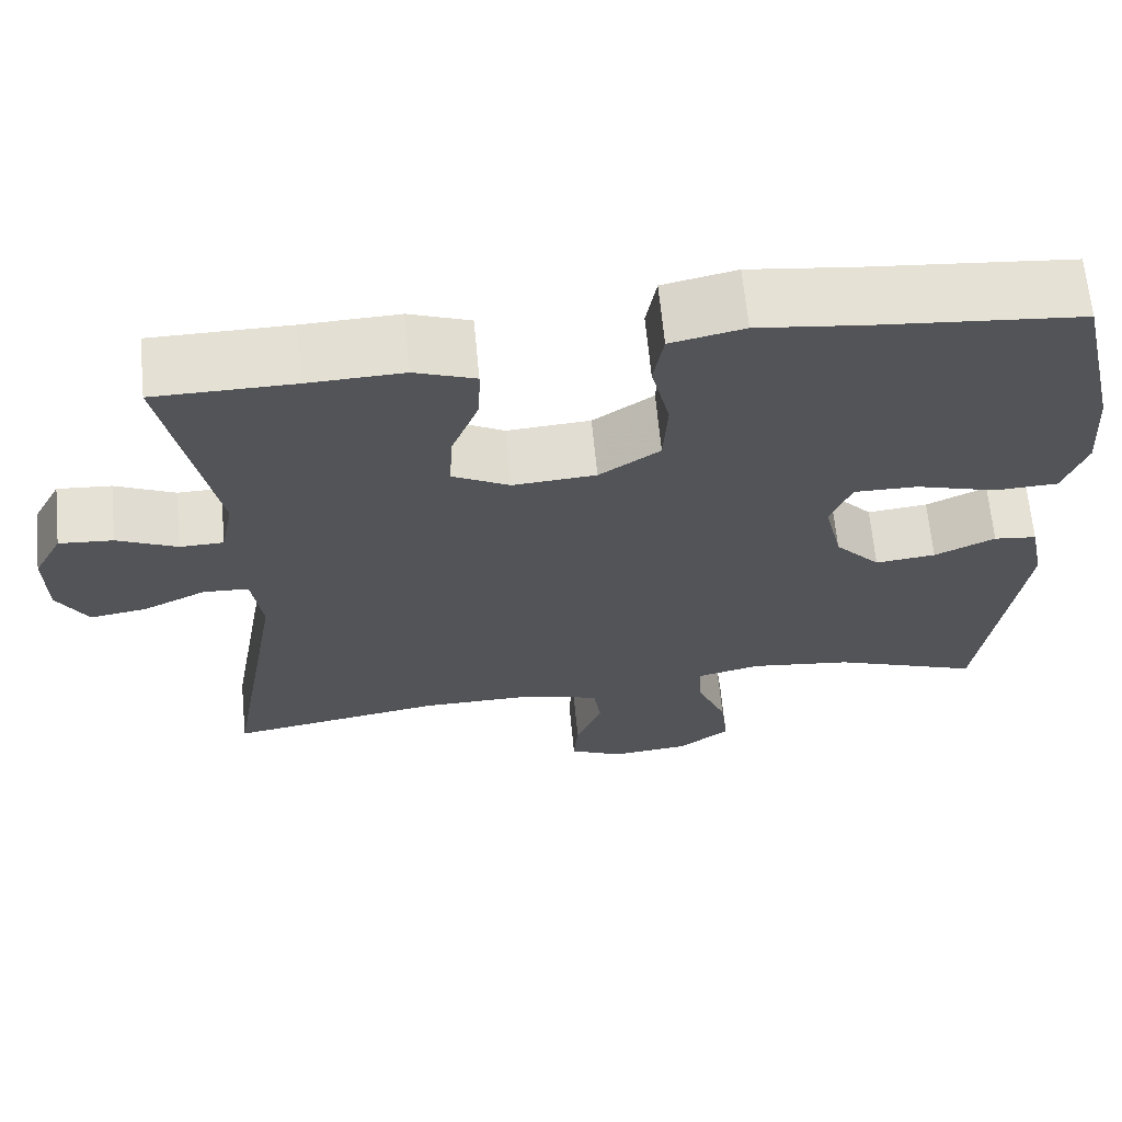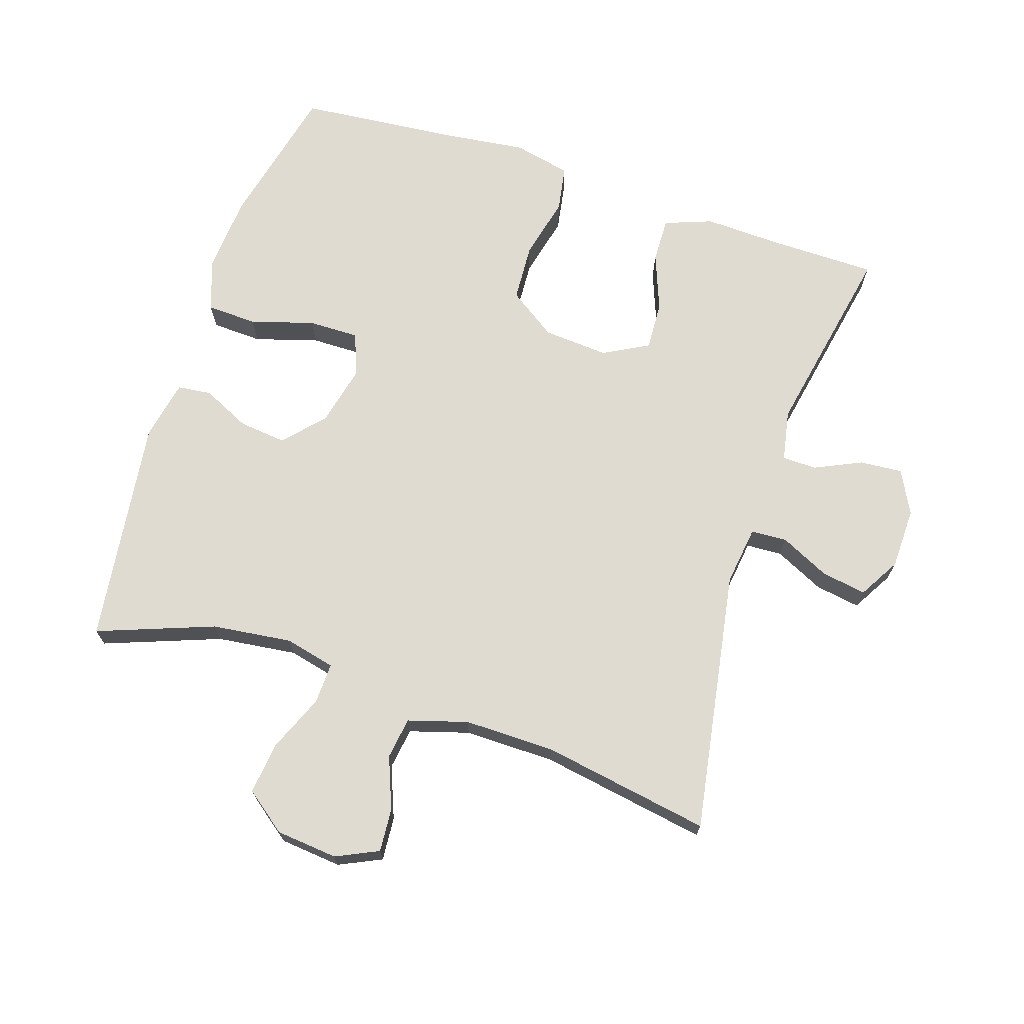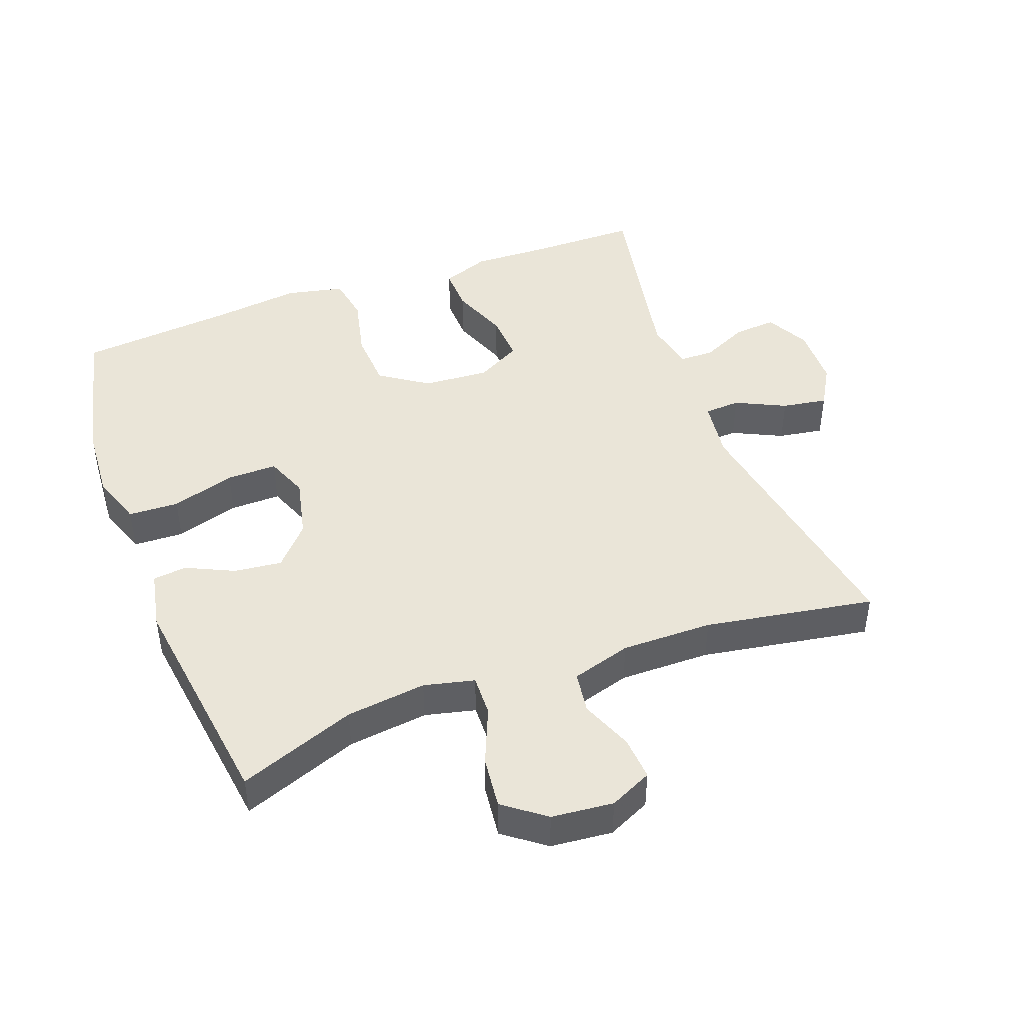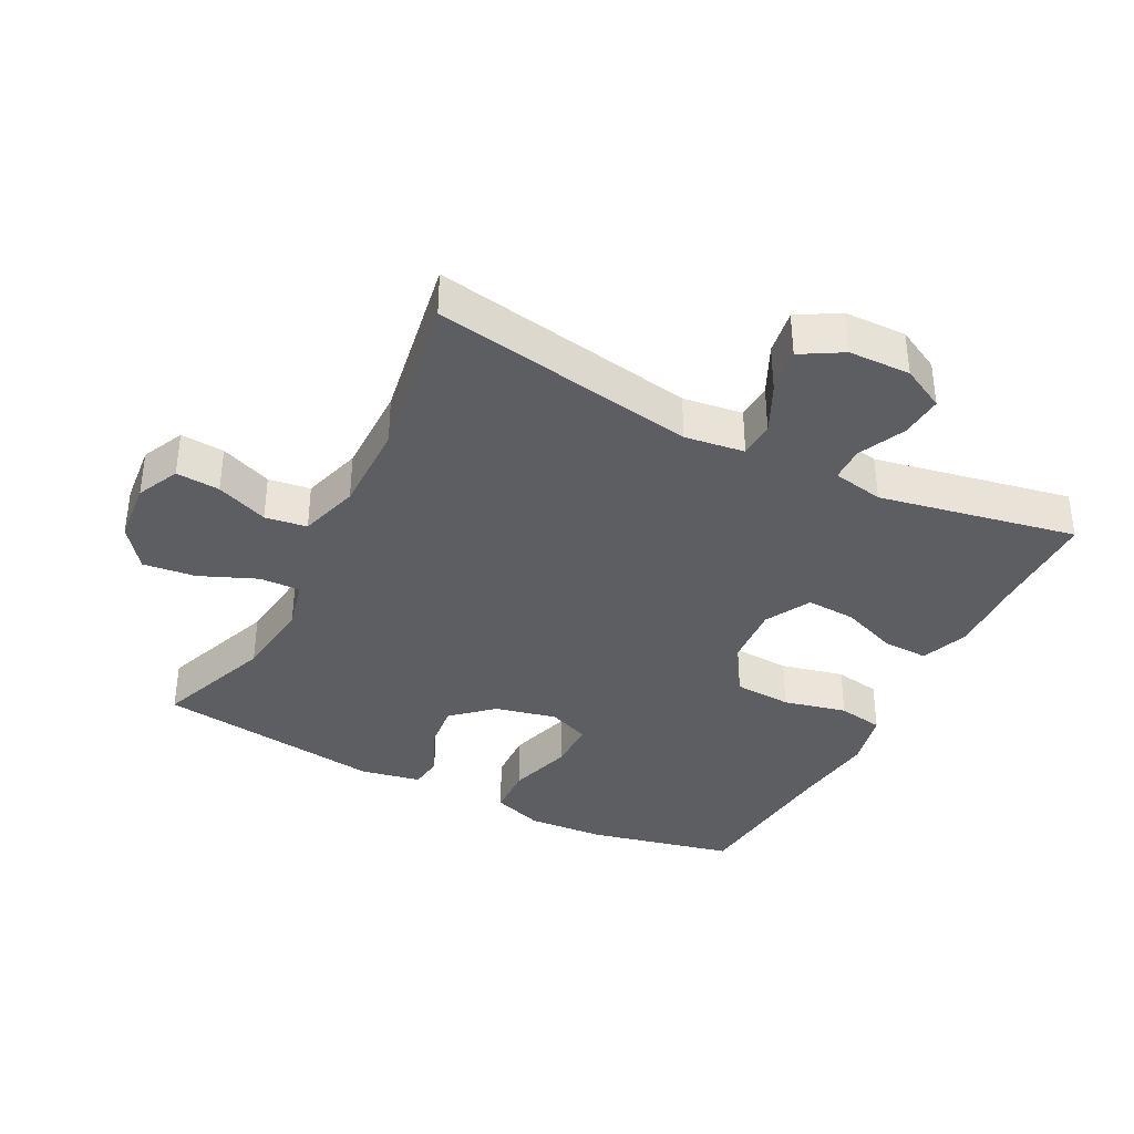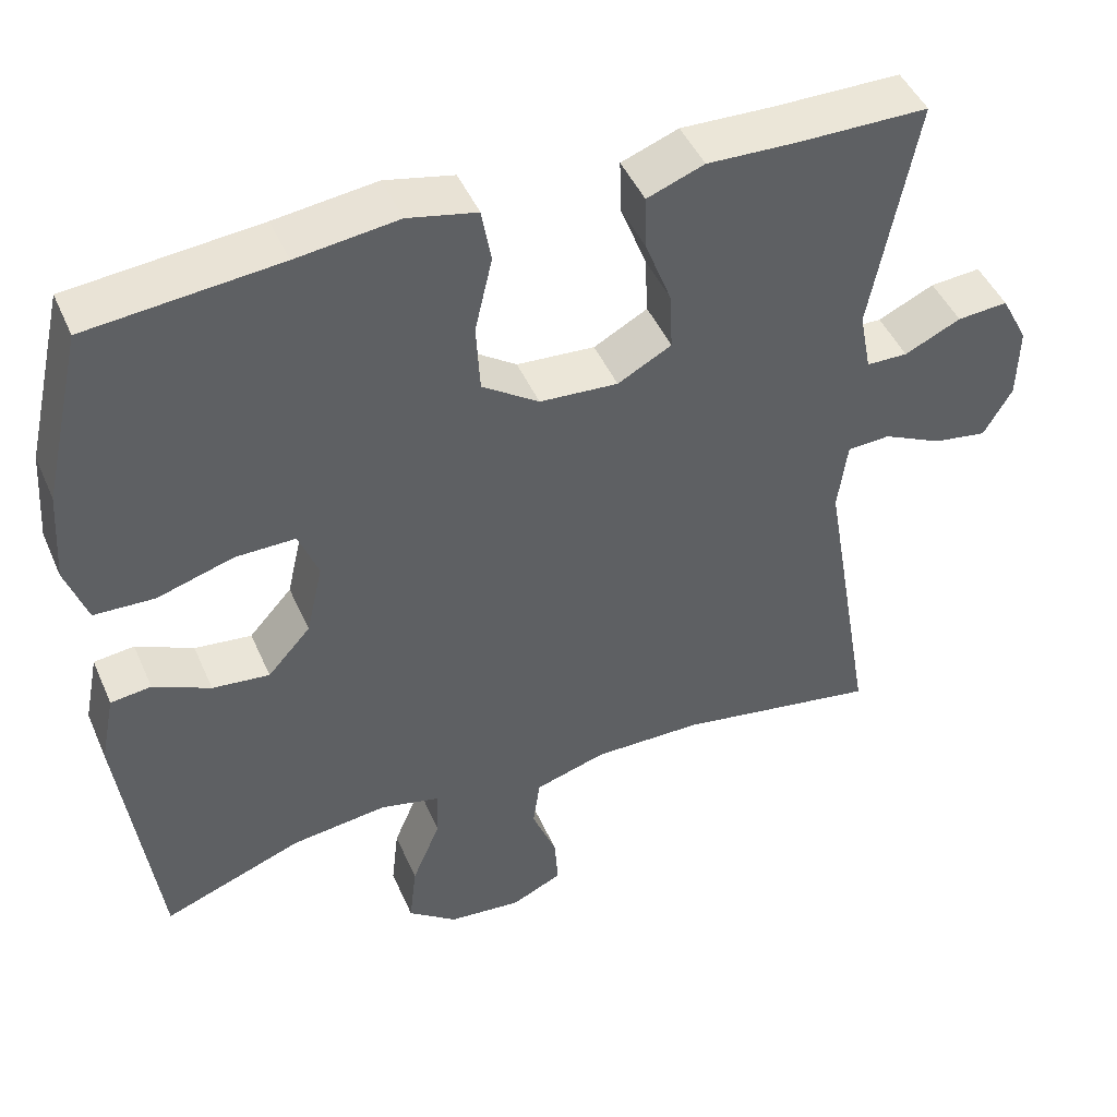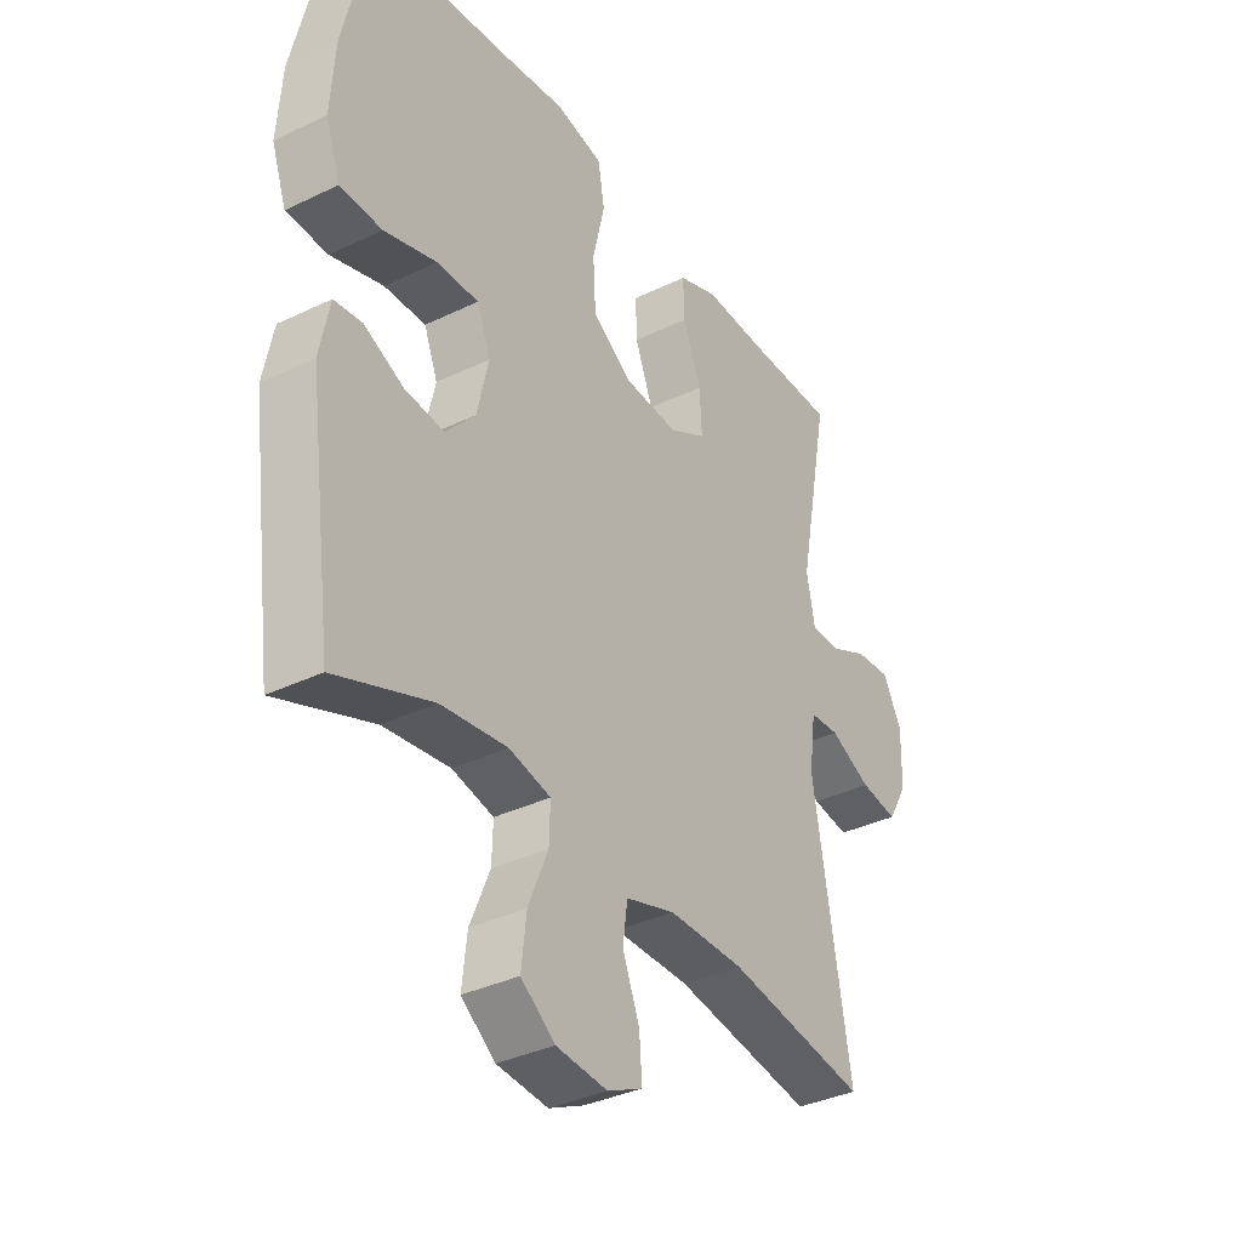
<metadata>
{"format":"obj","ext":"obj","renderer":"f3d","projection":"perspective","resolution":1024,"background":"white","views":[{"elev":66.0,"azim":-5.5,"up":"+Z"},{"elev":70.1,"azim":-161.8,"up":"+Y"},{"elev":45.1,"azim":159.6,"up":"+Y"},{"elev":-37.3,"azim":-117.1,"up":"+Y"},{"elev":46.0,"azim":157.2,"up":"+Z"},{"elev":-35.6,"azim":122.5,"up":"+Z"}]}
</metadata>
<code>
v -0.5 0.07 0.5
v -0.336 0.07 0.501
v -0.222 0.07 0.505
v -0.15 0.07 0.478
v -0.152 0.07 0.41
v -0.185 0.07 0.324
v -0.189 0.07 0.25
v -0.121 0.07 0.213
v -0.022 0.07 0.22
v 0.05 0.07 0.269
v 0.055 0.07 0.356
v 0.033 0.07 0.451
v 0.045 0.07 0.52
v 0.132 0.07 0.539
v 0.26 0.07 0.523
v 0.5 0.07 0.5
v 0.55 0.07 0.281
v 0.558 0.07 0.164
v 0.531 0.07 0.087
v 0.455 0.07 0.084
v 0.359 0.07 0.113
v 0.283 0.07 0.114
v 0.258 0.07 0.05
v 0.279 0.07 -0.042
v 0.333 0.07 -0.102
v 0.405 0.07 -0.094
v 0.477 0.07 -0.06
v 0.528 0.07 -0.066
v 0.546 0.07 -0.156
v 0.5 0.07 -0.5
v 0.324 0.07 -0.434
v 0.203 0.07 -0.419
v 0.127 0.07 -0.437
v 0.129 0.07 -0.499
v 0.165 0.07 -0.585
v 0.174 0.07 -0.664
v 0.112 0.07 -0.711
v 0.019 0.07 -0.72
v -0.045 0.07 -0.69
v -0.04 0.07 -0.624
v -0.009 0.07 -0.546
v -0.018 0.07 -0.483
v -0.108 0.07 -0.456
v -0.245 0.07 -0.457
v -0.5 0.07 -0.5
v -0.432 0.07 -0.103
v -0.444 0.07 -0.013
v -0.498 0.07 -0.01
v -0.573 0.07 -0.046
v -0.641 0.07 -0.057
v -0.677 0.07 0.005
v -0.679 0.07 0.098
v -0.645 0.07 0.163
v -0.581 0.07 0.158
v -0.51 0.07 0.125
v -0.458 0.07 0.126
v -0.443 0.07 0.203
v -0.5 0 0.5
v -0.336 0 0.501
v -0.222 0 0.505
v -0.15 0 0.478
v -0.152 0 0.41
v -0.185 0 0.324
v -0.189 0 0.25
v -0.121 0 0.213
v -0.022 0 0.22
v 0.05 0 0.269
v 0.055 0 0.356
v 0.033 0 0.451
v 0.045 0 0.52
v 0.132 0 0.539
v 0.26 0 0.523
v 0.5 0 0.5
v 0.55 0 0.281
v 0.558 0 0.164
v 0.531 0 0.087
v 0.455 0 0.084
v 0.359 0 0.113
v 0.283 0 0.114
v 0.258 0 0.05
v 0.279 0 -0.042
v 0.333 0 -0.102
v 0.405 0 -0.094
v 0.477 0 -0.06
v 0.528 0 -0.066
v 0.546 0 -0.156
v 0.5 0 -0.5
v 0.324 0 -0.434
v 0.203 0 -0.419
v 0.127 0 -0.437
v 0.129 0 -0.499
v 0.165 0 -0.585
v 0.174 0 -0.664
v 0.112 0 -0.711
v 0.019 0 -0.72
v -0.045 0 -0.69
v -0.04 0 -0.624
v -0.009 0 -0.546
v -0.018 0 -0.483
v -0.108 0 -0.456
v -0.245 0 -0.457
v -0.5 0 -0.5
v -0.432 0 -0.103
v -0.444 0 -0.013
v -0.498 0 -0.01
v -0.573 0 -0.046
v -0.641 0 -0.057
v -0.677 0 0.005
v -0.679 0 0.098
v -0.645 0 0.163
v -0.581 0 0.158
v -0.51 0 0.125
v -0.458 0 0.126
v -0.443 0 0.203
f 53 54 55
f 52 53 55
f 51 52 55
f 50 51 55
f 49 50 55
f 48 49 55
f 47 48 55 56
f 46 47 56 57
f 44 45 46
f 43 44 46 57
f 39 40 41
f 38 39 41
f 37 38 41
f 36 37 41
f 35 36 41
f 34 35 41
f 33 34 41 42
f 29 30 31
f 28 29 31
f 27 28 31
f 26 27 31
f 25 26 31 32
f 24 25 32 33
f 19 20 21
f 18 19 21
f 17 18 21
f 16 17 21
f 15 16 21
f 15 21 22
f 14 15 22
f 13 14 22
f 12 13 22
f 11 12 22
f 10 11 22 23
f 4 5 6
f 3 4 6
f 2 3 6
f 2 6 7
f 1 2 7
f 57 1 7
f 43 57 7 8
f 33 42 43
f 24 33 43
f 23 24 43
f 10 23 43
f 9 10 43
f 8 9 43
f 112 111 110
f 112 110 109
f 112 109 108
f 112 108 107
f 112 107 106
f 112 106 105
f 113 112 105 104
f 114 113 104 103
f 103 102 101
f 114 103 101 100
f 98 97 96
f 98 96 95
f 98 95 94
f 98 94 93
f 98 93 92
f 98 92 91
f 99 98 91 90
f 88 87 86
f 88 86 85
f 88 85 84
f 88 84 83
f 89 88 83 82
f 90 89 82 81
f 78 77 76
f 78 76 75
f 78 75 74
f 78 74 73
f 78 73 72
f 79 78 72
f 79 72 71
f 79 71 70
f 79 70 69
f 79 69 68
f 80 79 68 67
f 63 62 61
f 63 61 60
f 63 60 59
f 64 63 59
f 64 59 58
f 64 58 114
f 65 64 114 100
f 100 99 90
f 100 90 81
f 100 81 80
f 100 80 67
f 100 67 66
f 100 66 65
f 1 58 59 2
f 2 59 60 3
f 3 60 61 4
f 4 61 62 5
f 5 62 63 6
f 6 63 64 7
f 7 64 65 8
f 8 65 66 9
f 9 66 67 10
f 10 67 68 11
f 11 68 69 12
f 12 69 70 13
f 13 70 71 14
f 14 71 72 15
f 15 72 73 16
f 16 73 74 17
f 17 74 75 18
f 18 75 76 19
f 19 76 77 20
f 20 77 78 21
f 21 78 79 22
f 22 79 80 23
f 23 80 81 24
f 24 81 82 25
f 25 82 83 26
f 26 83 84 27
f 27 84 85 28
f 28 85 86 29
f 29 86 87 30
f 30 87 88 31
f 31 88 89 32
f 32 89 90 33
f 33 90 91 34
f 34 91 92 35
f 35 92 93 36
f 36 93 94 37
f 37 94 95 38
f 38 95 96 39
f 39 96 97 40
f 40 97 98 41
f 41 98 99 42
f 42 99 100 43
f 43 100 101 44
f 44 101 102 45
f 45 102 103 46
f 46 103 104 47
f 47 104 105 48
f 48 105 106 49
f 49 106 107 50
f 50 107 108 51
f 51 108 109 52
f 52 109 110 53
f 53 110 111 54
f 54 111 112 55
f 55 112 113 56
f 56 113 114 57
f 57 114 58 1

</code>
